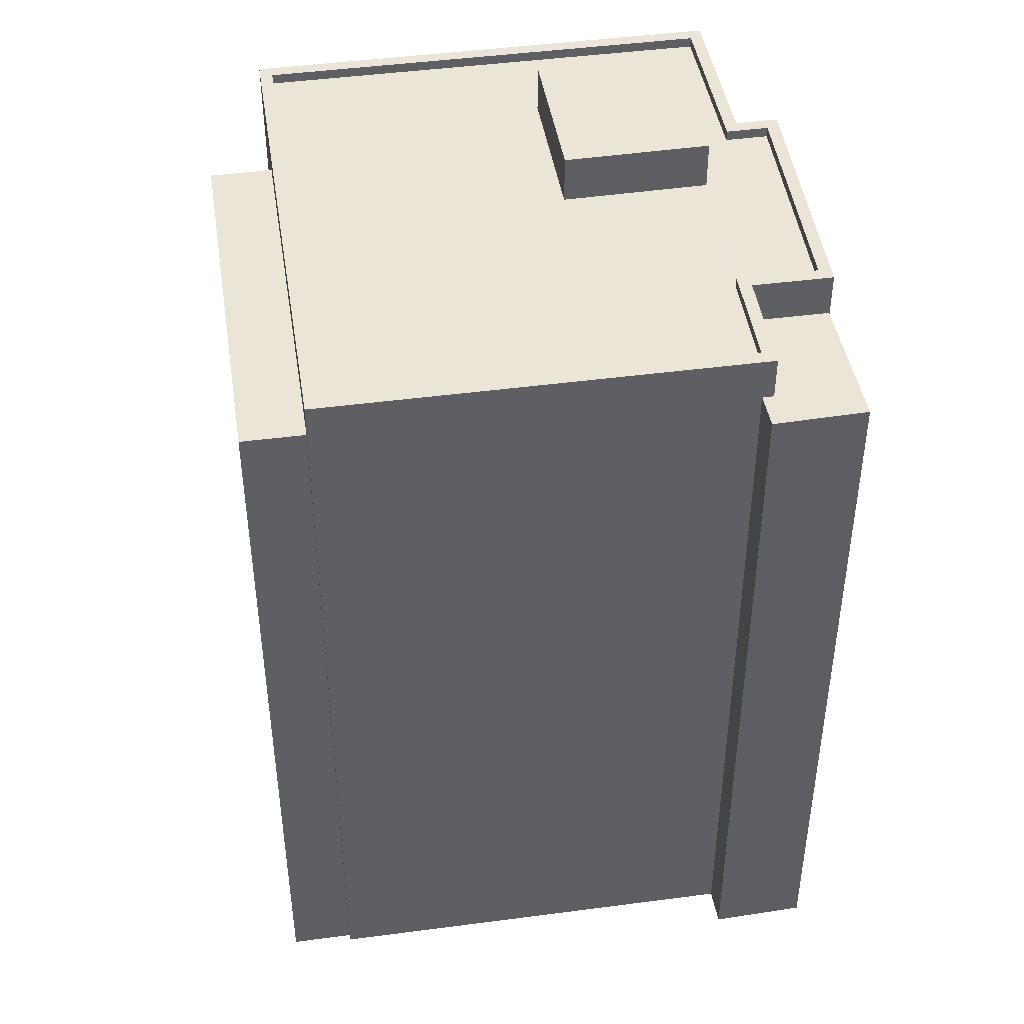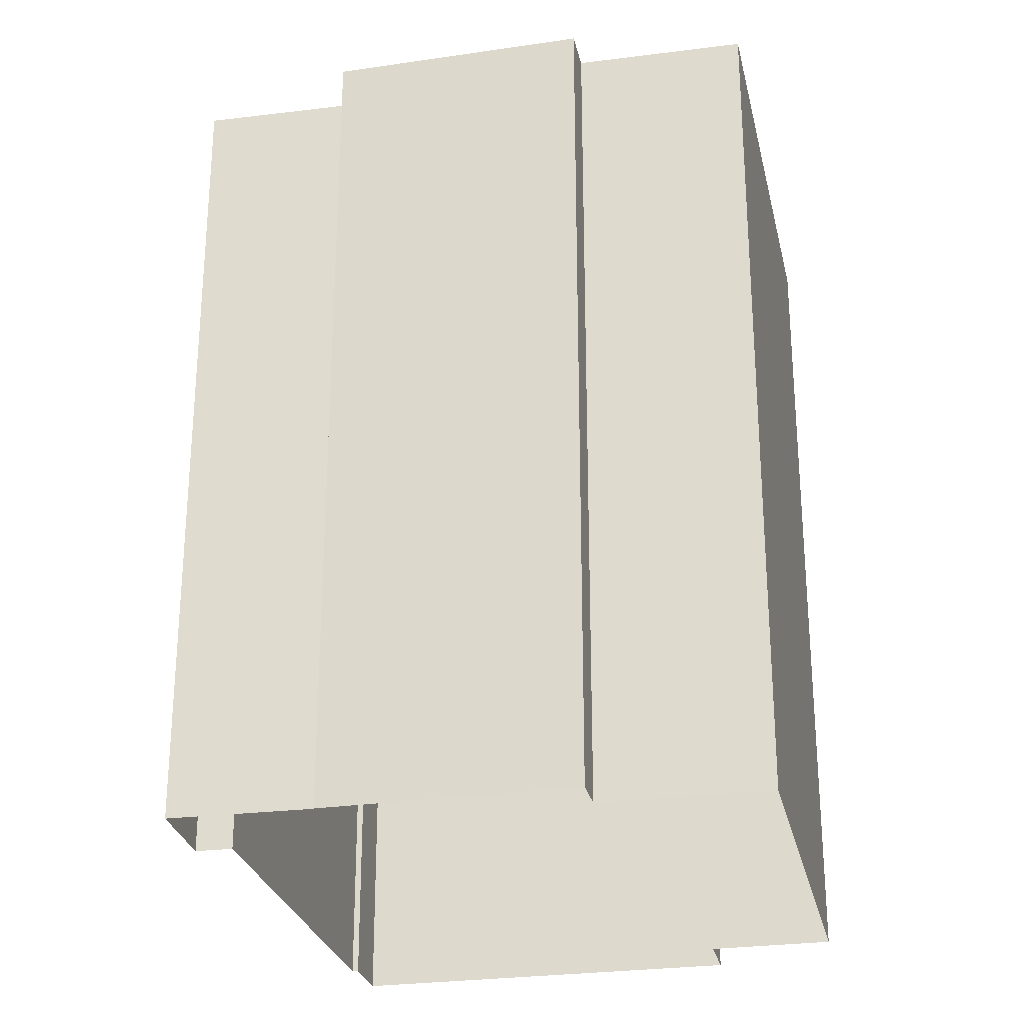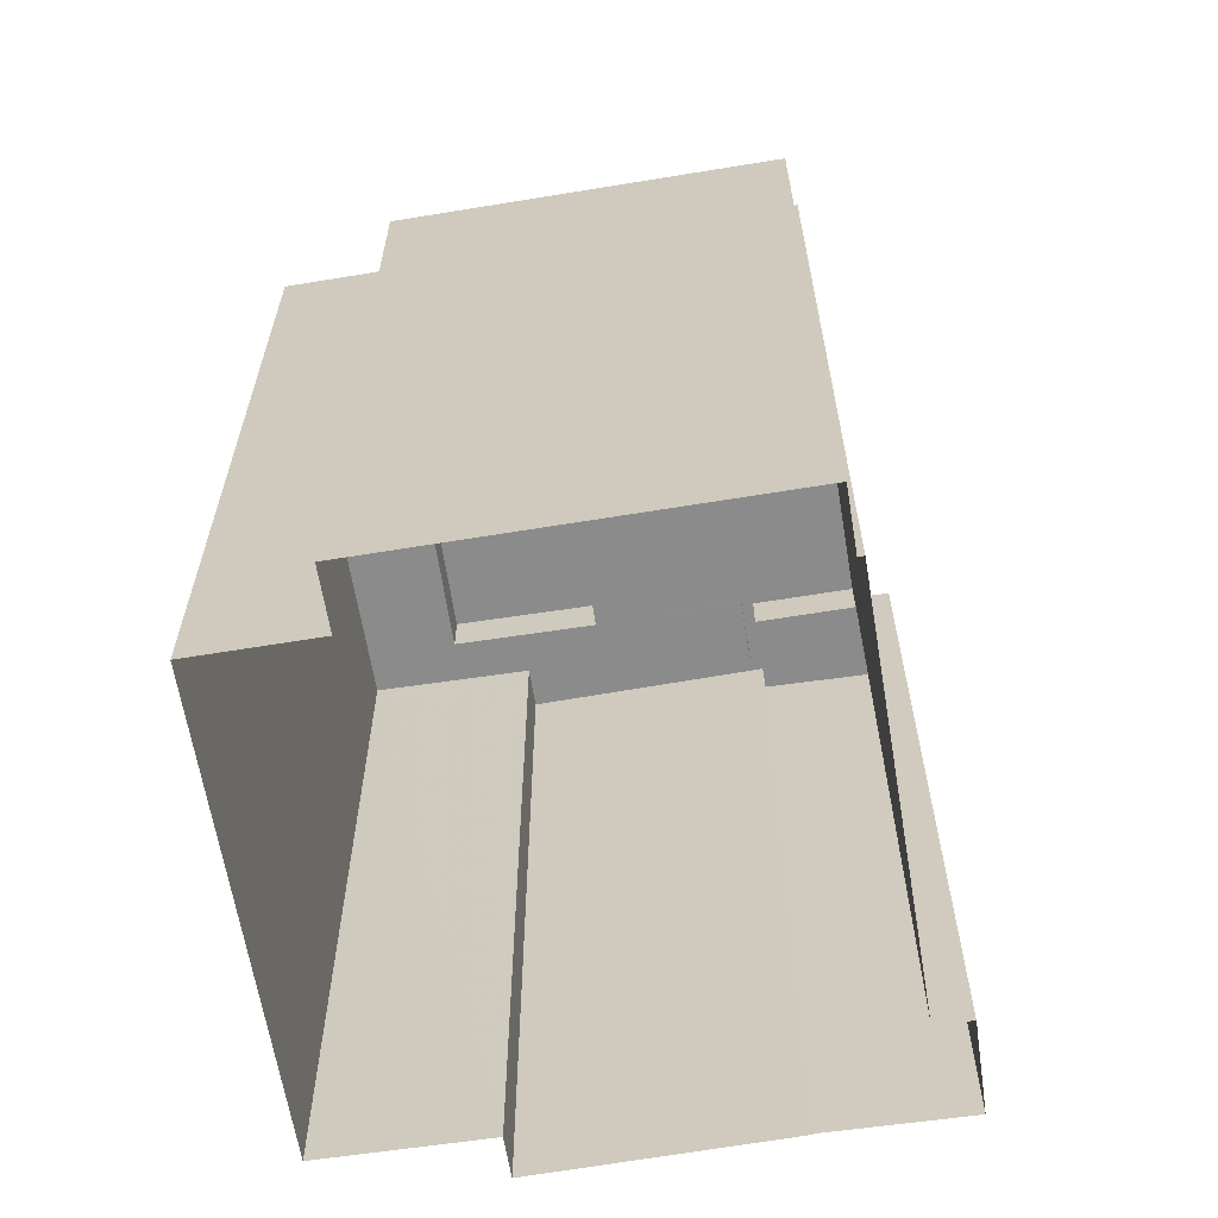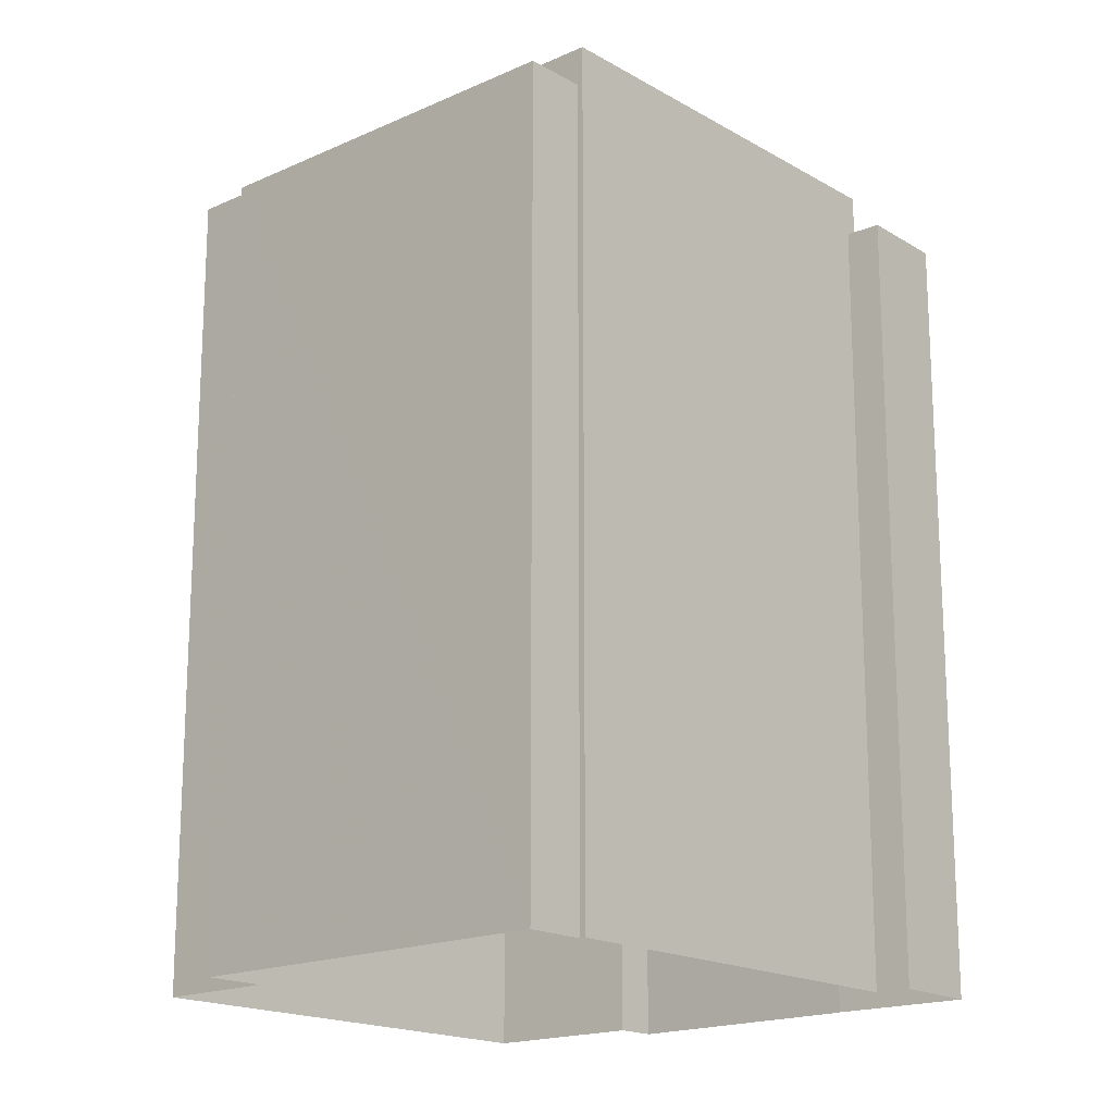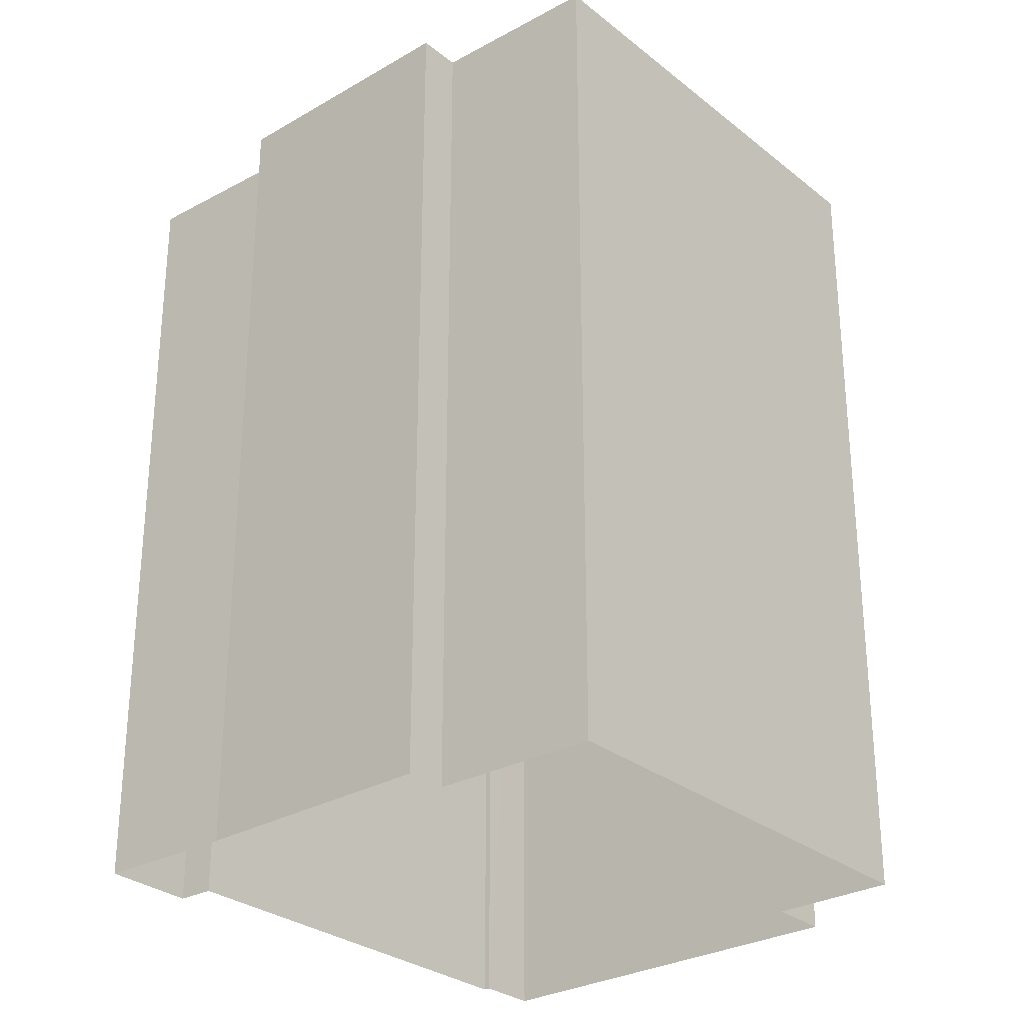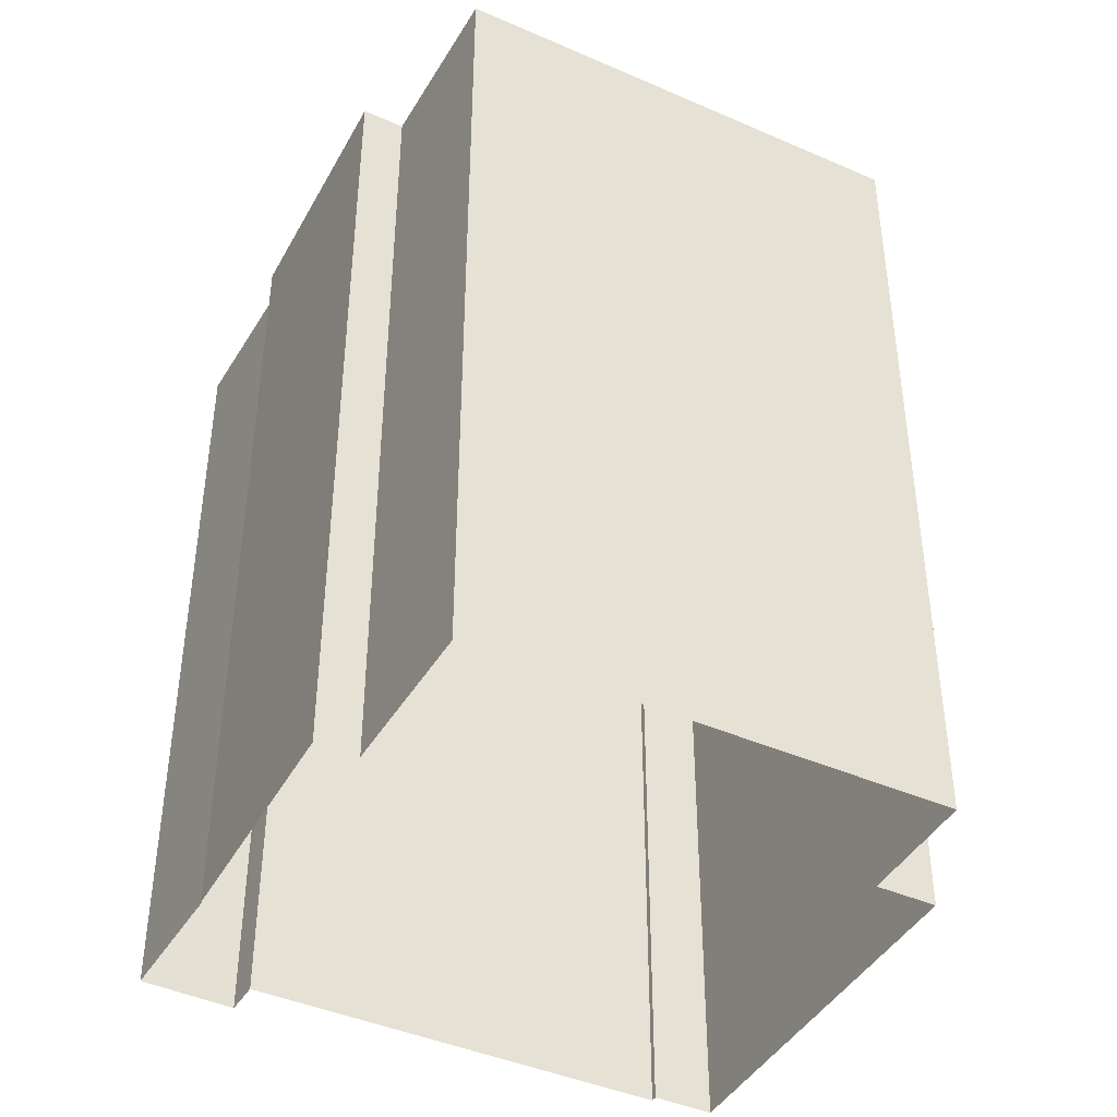
<metadata>
{"format":"obj","ext":"obj","renderer":"f3d","projection":"perspective","resolution":1024,"background":"white","views":[{"elev":45.7,"azim":145.6,"up":"+Z"},{"elev":-27.1,"azim":-103.5,"up":"+Z"},{"elev":-63.9,"azim":73.7,"up":"+Z"},{"elev":-17.8,"azim":105.8,"up":"+Z"},{"elev":-28.9,"azim":-75.4,"up":"+Z"},{"elev":-42.7,"azim":-53.3,"up":"+Z"}]}
</metadata>
<code>
v -1.256e+04 -3.366e+04 36.37
v -1.256e+04 -3.367e+04 36.37
v -1.256e+04 -3.367e+04 36.37
v -1.255e+04 -3.367e+04 36.37
v -1.256e+04 -3.367e+04 36.37
v -1.255e+04 -3.368e+04 36.37
v -1.256e+04 -3.366e+04 36.37
v -1.256e+04 -3.366e+04 36.37
v -1.256e+04 -3.366e+04 36.37
v -1.256e+04 -3.366e+04 36.37
v -1.255e+04 -3.367e+04 36.37
v -1.255e+04 -3.367e+04 36.37
v -1.255e+04 -3.366e+04 36.37
v -1.255e+04 -3.366e+04 36.37
v -1.256e+04 -3.366e+04 55.31
v -1.256e+04 -3.366e+04 55.31
v -1.256e+04 -3.366e+04 55.31
v -1.256e+04 -3.366e+04 55.31
v -1.256e+04 -3.366e+04 55.31
v -1.256e+04 -3.366e+04 55.31
v -1.256e+04 -3.366e+04 56.37
v -1.256e+04 -3.366e+04 56.37
v -1.256e+04 -3.366e+04 56.37
v -1.256e+04 -3.366e+04 56.37
v -1.256e+04 -3.367e+04 56.37
v -1.255e+04 -3.368e+04 56.37
v -1.255e+04 -3.368e+04 56.37
v -1.256e+04 -3.367e+04 56.37
v -1.256e+04 -3.367e+04 56.37
v -1.256e+04 -3.367e+04 56.37
v -1.256e+04 -3.367e+04 56.37
v -1.256e+04 -3.367e+04 56.37
v -1.256e+04 -3.367e+04 56.12
v -1.256e+04 -3.367e+04 56.12
v -1.256e+04 -3.367e+04 56.12
v -1.256e+04 -3.367e+04 56.12
v -1.256e+04 -3.367e+04 56.12
v -1.256e+04 -3.366e+04 56.12
v -1.256e+04 -3.367e+04 56.12
v -1.256e+04 -3.366e+04 56.12
v -1.256e+04 -3.366e+04 56.12
v -1.256e+04 -3.366e+04 56.12
v -1.255e+04 -3.366e+04 56.12
v -1.256e+04 -3.367e+04 56.12
v -1.255e+04 -3.368e+04 56.12
v -1.256e+04 -3.367e+04 56.12
v -1.256e+04 -3.366e+04 56.37
v -1.256e+04 -3.366e+04 56.37
v -1.255e+04 -3.366e+04 56.37
v -1.255e+04 -3.366e+04 56.37
v -1.255e+04 -3.367e+04 55.48
v -1.255e+04 -3.367e+04 55.48
v -1.255e+04 -3.367e+04 55.48
v -1.255e+04 -3.366e+04 55.48
v -1.256e+04 -3.367e+04 57.29
v -1.256e+04 -3.367e+04 57.29
v -1.256e+04 -3.367e+04 57.29
v -1.256e+04 -3.367e+04 57.29
f 1 2 3
f 2 4 5
f 5 4 6
f 7 8 9
f 1 3 10
f 1 7 9
f 4 11 12
f 9 13 14
f 14 11 4
f 1 9 2
f 4 2 9
f 9 14 4
f 15 16 17
f 17 16 18
f 15 19 16
f 18 16 20
f 21 22 23
f 24 21 23
f 25 26 27
f 22 28 29
f 30 31 32
f 27 31 25
f 28 30 29
f 30 25 31
f 23 22 29
f 29 30 32
f 33 34 35
f 35 36 37
f 38 34 33
f 36 39 37
f 40 38 33
f 33 35 37
f 33 41 40
f 42 41 43
f 43 44 45
f 45 46 39
f 39 46 37
f 41 33 44
f 44 46 45
f 44 43 41
f 21 24 47
f 48 21 47
f 48 47 49
f 27 26 49
f 50 27 49
f 47 50 49
f 51 52 53
f 54 51 53
f 55 56 57
f 58 55 57
f 15 7 1
f 15 17 7
f 18 8 7
f 17 18 7
f 20 8 18
f 20 9 8
f 21 15 22
f 22 15 10
f 21 19 15
f 10 15 1
f 25 2 5
f 25 30 2
f 30 3 2
f 30 28 3
f 28 22 10
f 3 28 10
f 16 48 20
f 9 20 13
f 13 20 49
f 20 48 49
f 14 13 54
f 13 49 54
f 4 51 6
f 51 49 26
f 54 49 51
f 6 51 26
f 26 5 6
f 26 25 5
f 16 21 48
f 16 19 21
f 36 31 39
f 39 27 45
f 39 31 27
f 32 36 35
f 32 31 36
f 32 35 34
f 29 32 34
f 29 34 38
f 23 29 38
f 41 24 40
f 40 23 38
f 40 24 23
f 24 41 42
f 47 24 42
f 50 42 43
f 50 47 42
f 27 43 45
f 27 50 43
f 14 53 11
f 14 54 53
f 52 12 11
f 53 52 11
f 4 12 52
f 51 4 52
f 56 33 57
f 56 44 33
f 55 46 44
f 56 55 44
f 37 46 55
f 58 37 55
f 33 58 57
f 33 37 58

</code>
